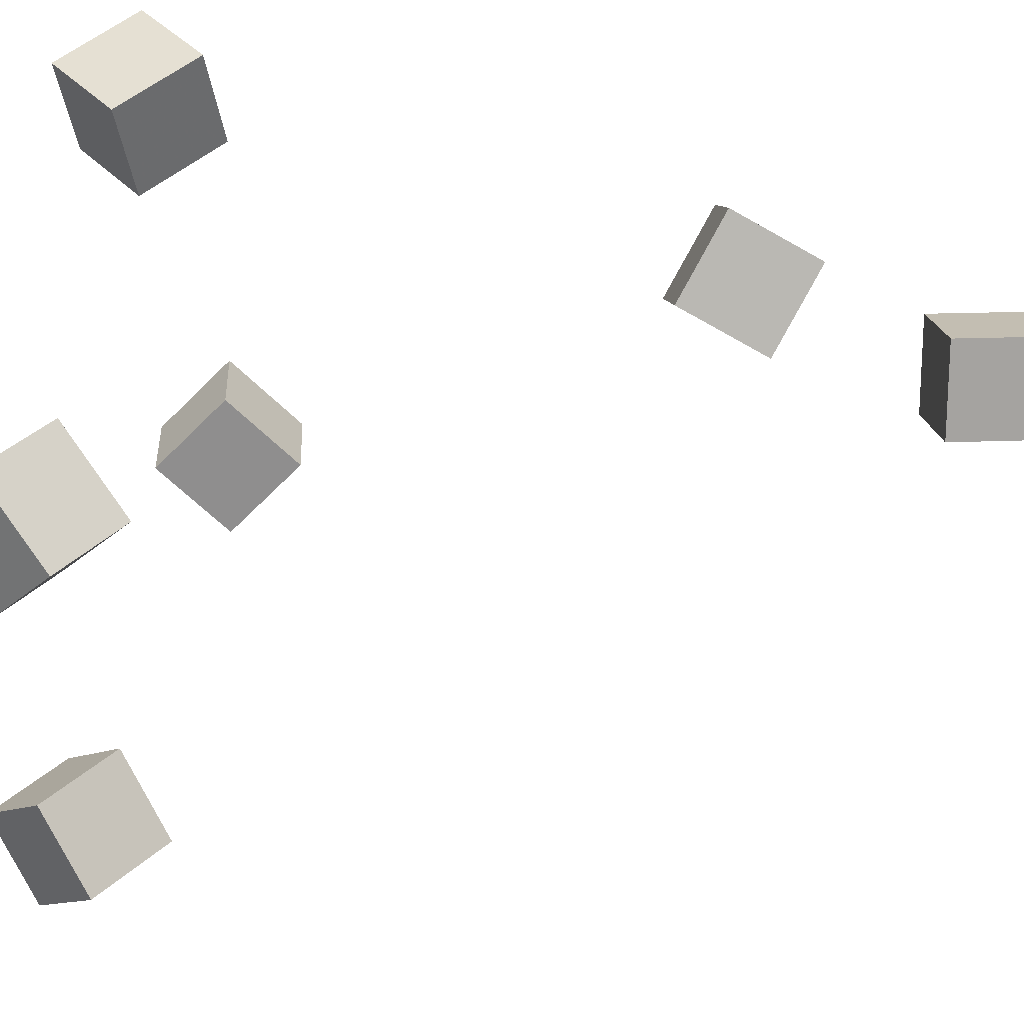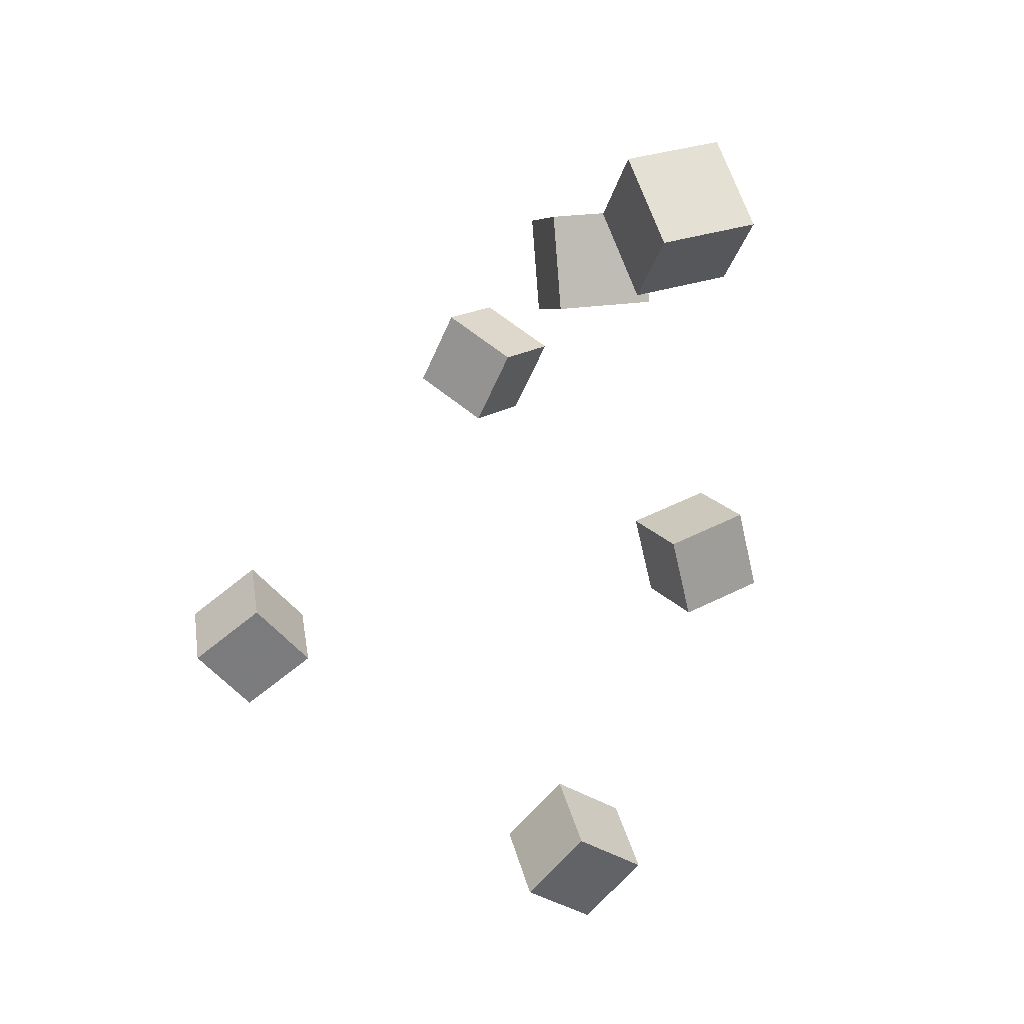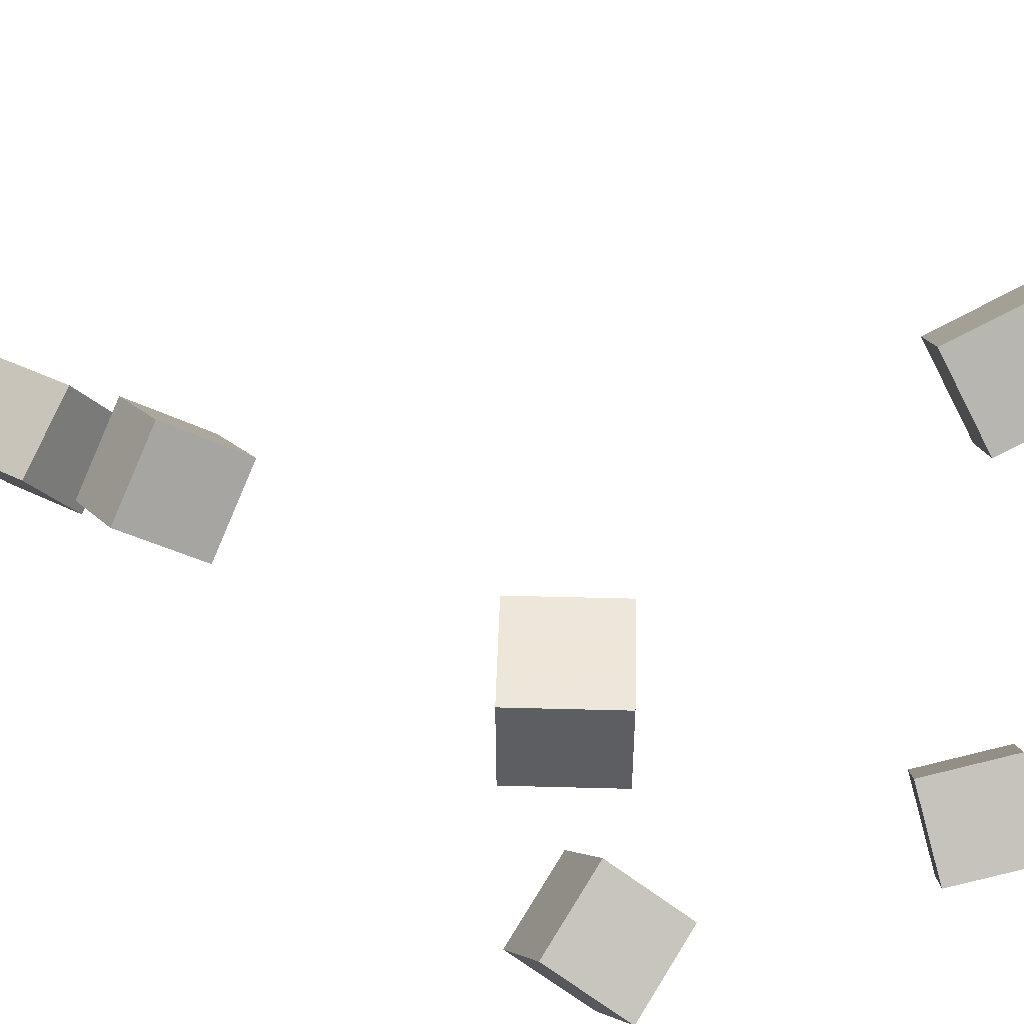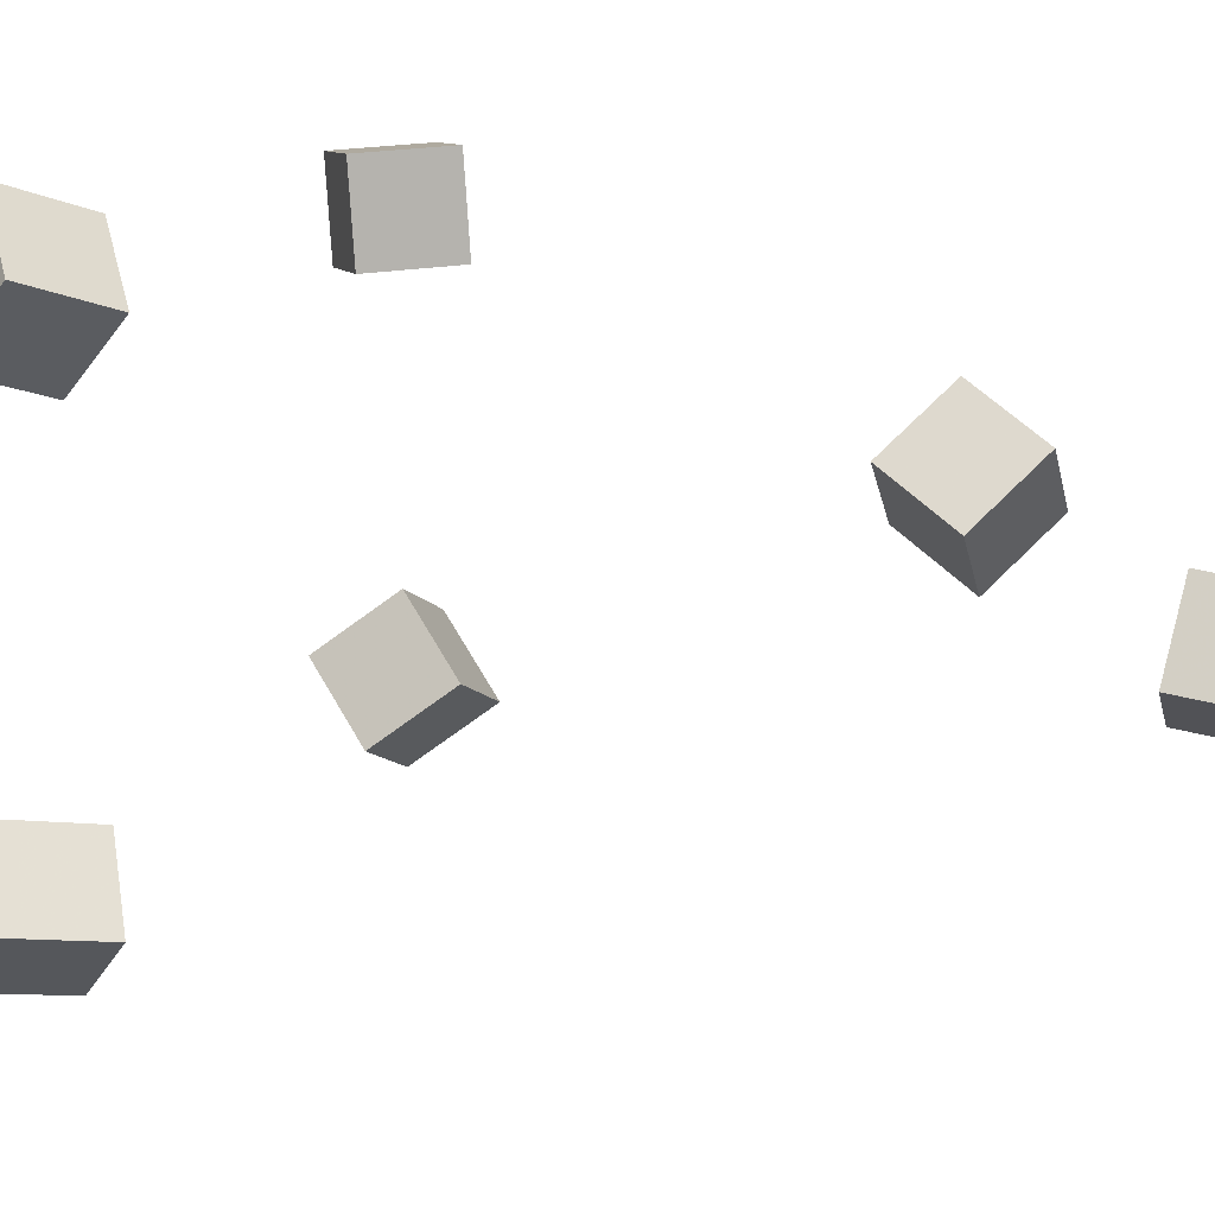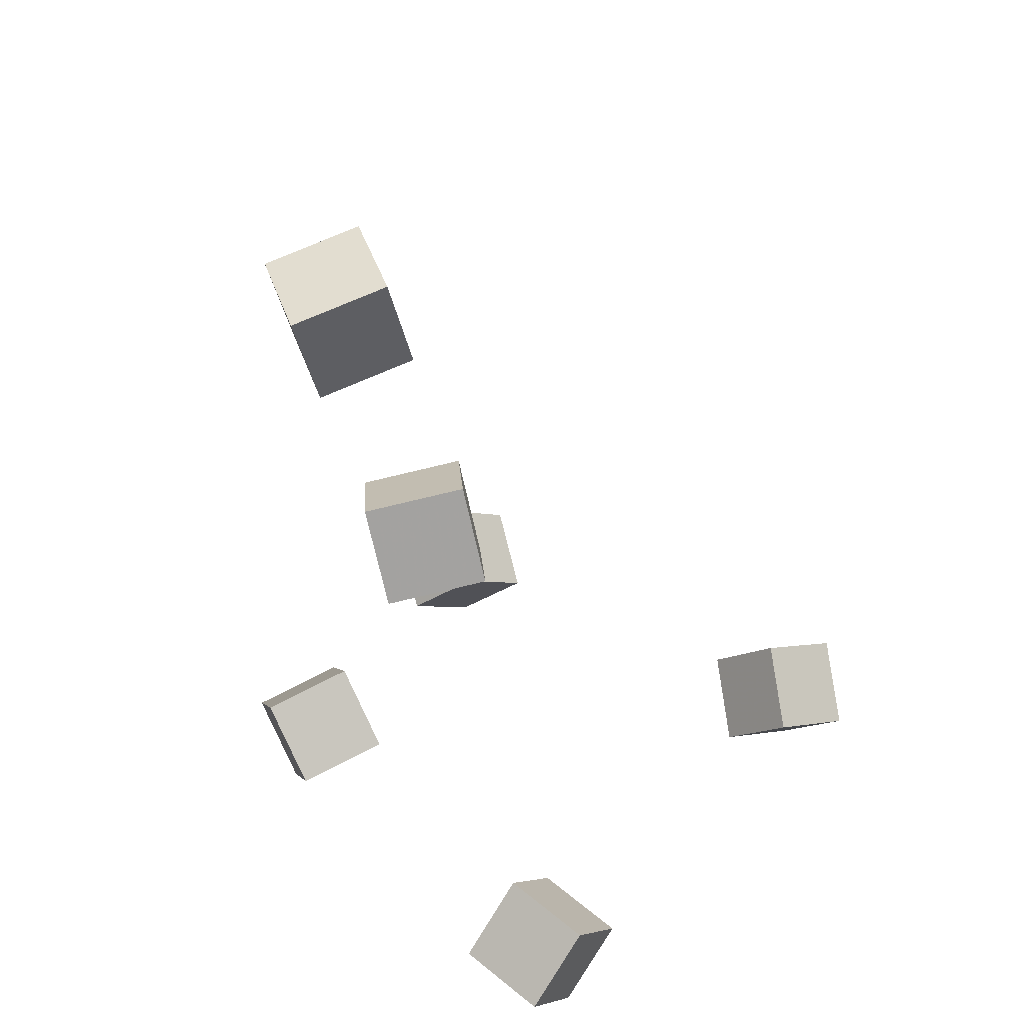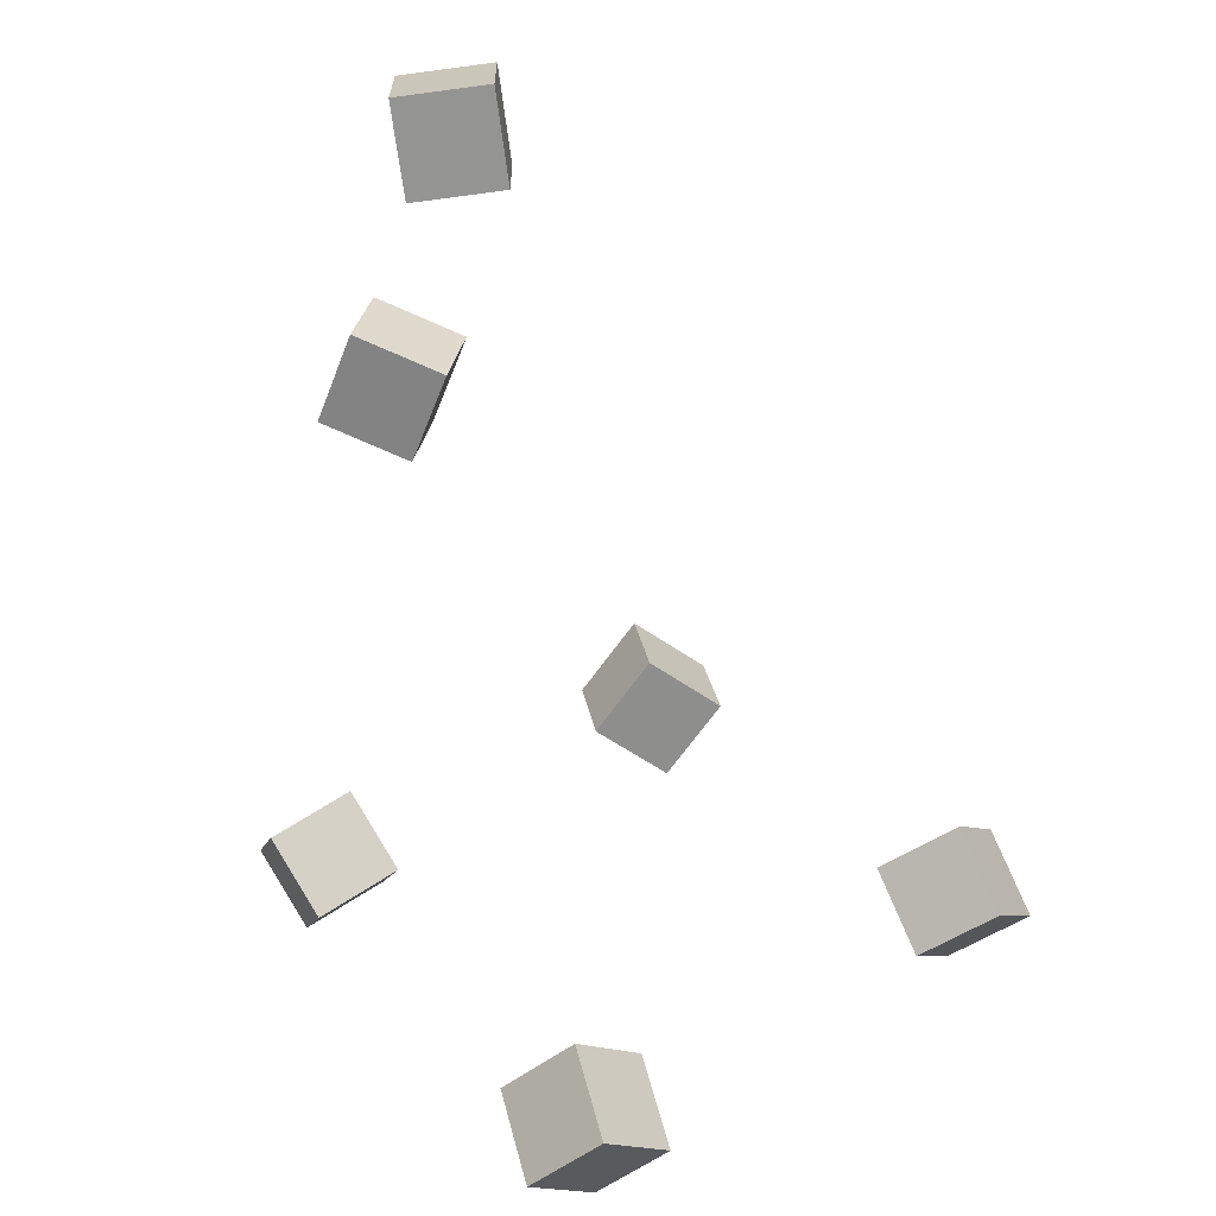
<metadata>
{"format":"obj","ext":"obj","renderer":"f3d","projection":"perspective","resolution":1024,"background":"white","views":[{"elev":57.0,"azim":101.6,"up":"+Z"},{"elev":76.3,"azim":121.0,"up":"+Y"},{"elev":37.9,"azim":-36.7,"up":"+Z"},{"elev":22.8,"azim":125.4,"up":"+Z"},{"elev":37.4,"azim":-58.2,"up":"+Y"},{"elev":38.4,"azim":48.1,"up":"+Y"}]}
</metadata>
<code>
v -0.1628 -0.2405 0.07726
v -0.2113 -0.2017 0.07738
v -0.125 -0.1931 0.09149
v -0.1735 -0.1543 0.0916
v -0.1716 -0.2517 0.1382
v -0.2202 -0.2129 0.1383
v -0.1338 -0.2044 0.1524
v -0.1824 -0.1656 0.1525
f 1.0 7.0 5.0
f 1.0 3.0 7.0
f 1.0 4.0 3.0
f 1.0 2.0 4.0
f 3.0 8.0 7.0
f 3.0 4.0 8.0
f 5.0 7.0 8.0
f 5.0 8.0 6.0
f 1.0 5.0 6.0
f 1.0 6.0 2.0
f 2.0 6.0 8.0
f 2.0 8.0 4.0
v -0.2356 0.3129 -0.02531
v -0.1907 0.3292 0.01393
v -0.1967 0.3204 -0.07303
v -0.1517 0.3367 -0.03378
v -0.218 0.2525 -0.02046
v -0.173 0.2688 0.01879
v -0.179 0.2601 -0.06817
v -0.1341 0.2764 -0.02893
f 9.0 15.0 13.0
f 9.0 11.0 15.0
f 9.0 12.0 11.0
f 9.0 10.0 12.0
f 11.0 16.0 15.0
f 11.0 12.0 16.0
f 13.0 15.0 16.0
f 13.0 16.0 14.0
f 9.0 13.0 14.0
f 9.0 14.0 10.0
f 10.0 14.0 16.0
f 10.0 16.0 12.0
v -0.125 -0.2044 -0.1401
v -0.1586 -0.1659 -0.1035
v -0.1128 -0.1569 -0.1788
v -0.1464 -0.1185 -0.1422
v -0.0733 -0.1907 -0.1071
v -0.1069 -0.1522 -0.07049
v -0.06114 -0.1432 -0.1458
v -0.09471 -0.1048 -0.1092
f 17.0 23.0 21.0
f 17.0 19.0 23.0
f 17.0 20.0 19.0
f 17.0 18.0 20.0
f 19.0 24.0 23.0
f 19.0 20.0 24.0
f 21.0 23.0 24.0
f 21.0 24.0 22.0
f 17.0 21.0 22.0
f 17.0 22.0 18.0
f 18.0 22.0 24.0
f 18.0 24.0 20.0
v 0.1263 -0.1613 0.09994
v 0.09318 -0.2049 0.1311
v 0.1202 -0.1223 0.148
v 0.08702 -0.1659 0.1792
v 0.1797 -0.1839 0.1251
v 0.1466 -0.2275 0.1563
v 0.1736 -0.1449 0.1732
v 0.1404 -0.1885 0.2044
f 25.0 31.0 29.0
f 25.0 27.0 31.0
f 25.0 28.0 27.0
f 25.0 26.0 28.0
f 27.0 32.0 31.0
f 27.0 28.0 32.0
f 29.0 31.0 32.0
f 29.0 32.0 30.0
f 25.0 29.0 30.0
f 25.0 30.0 26.0
f 26.0 30.0 32.0
f 26.0 32.0 28.0
v 0.09744 -0.2046 -0.174
v 0.1084 -0.1639 -0.1263
v 0.1312 -0.168 -0.213
v 0.1422 -0.1273 -0.1653
v 0.1498 -0.2366 -0.1587
v 0.1608 -0.1959 -0.111
v 0.1836 -0.2 -0.1977
v 0.1946 -0.1593 -0.15
f 33.0 39.0 37.0
f 33.0 35.0 39.0
f 33.0 36.0 35.0
f 33.0 34.0 36.0
f 35.0 40.0 39.0
f 35.0 36.0 40.0
f 37.0 39.0 40.0
f 37.0 40.0 38.0
f 33.0 37.0 38.0
f 33.0 38.0 34.0
f 34.0 38.0 40.0
f 34.0 40.0 36.0
v -0.1732 0.1583 -0.02302
v -0.2212 0.1794 0.01155
v -0.1336 0.1699 0.02478
v -0.1816 0.1911 0.05935
v -0.1829 0.09987 -0.0007765
v -0.2309 0.121 0.03379
v -0.1433 0.1115 0.04703
v -0.1913 0.1327 0.0816
f 41.0 47.0 45.0
f 41.0 43.0 47.0
f 41.0 44.0 43.0
f 41.0 42.0 44.0
f 43.0 48.0 47.0
f 43.0 44.0 48.0
f 45.0 47.0 48.0
f 45.0 48.0 46.0
f 41.0 45.0 46.0
f 41.0 46.0 42.0
f 42.0 46.0 48.0
f 42.0 48.0 44.0

</code>
